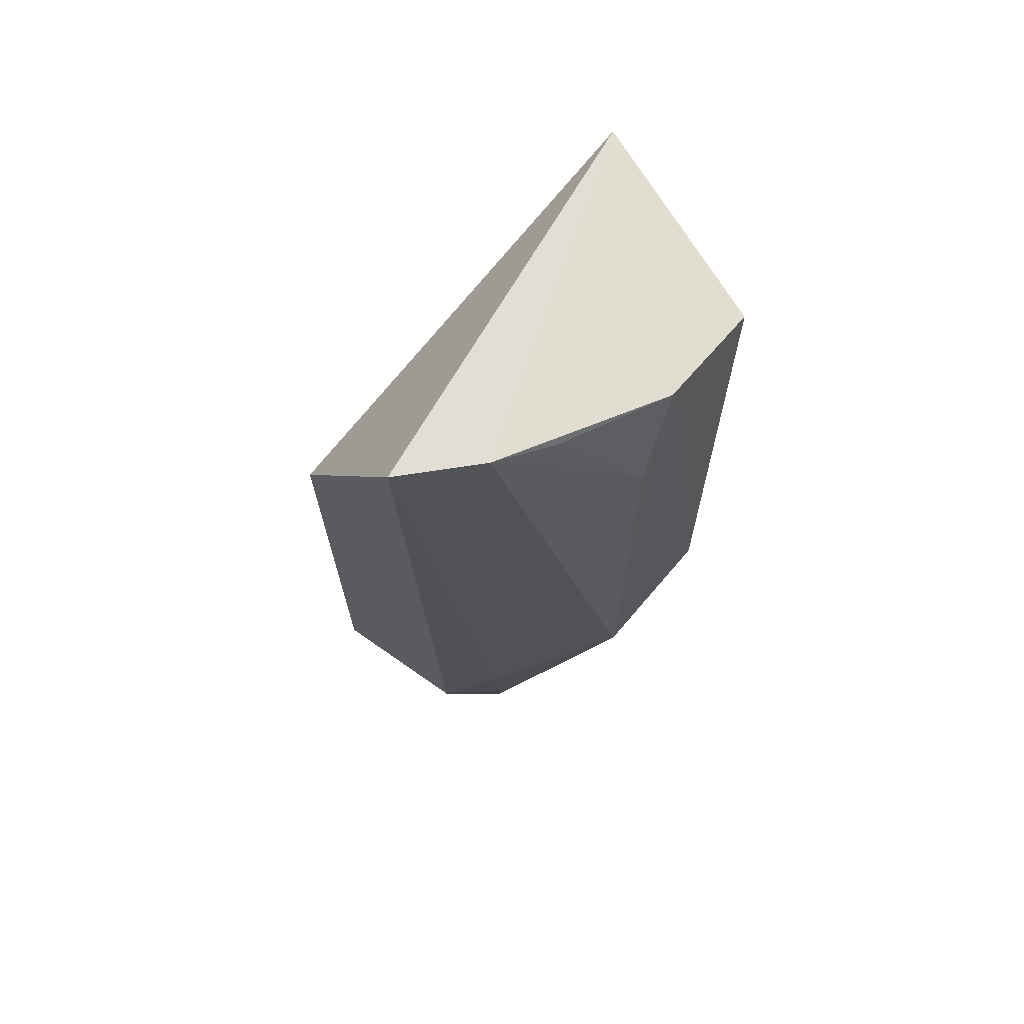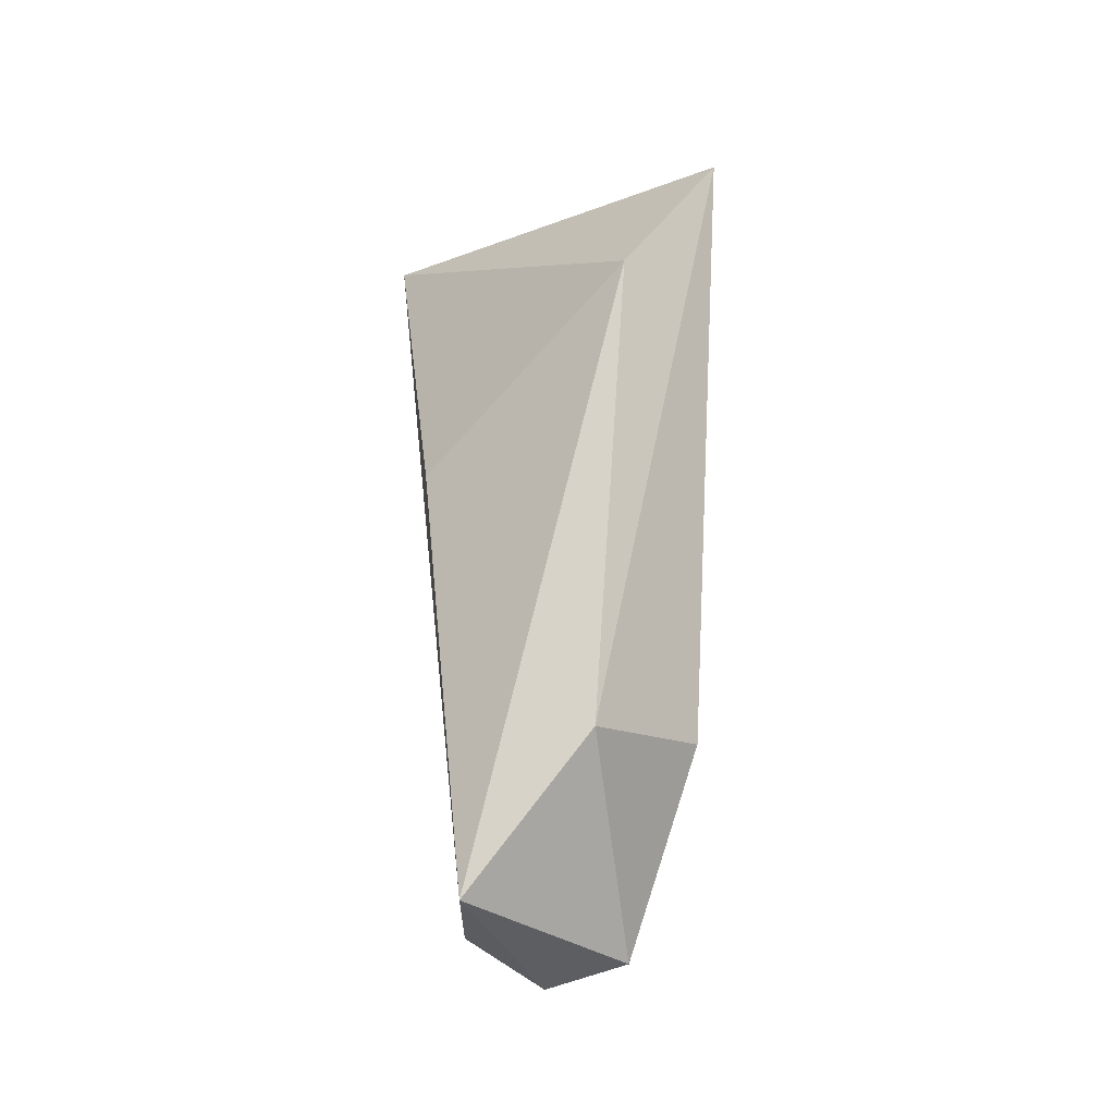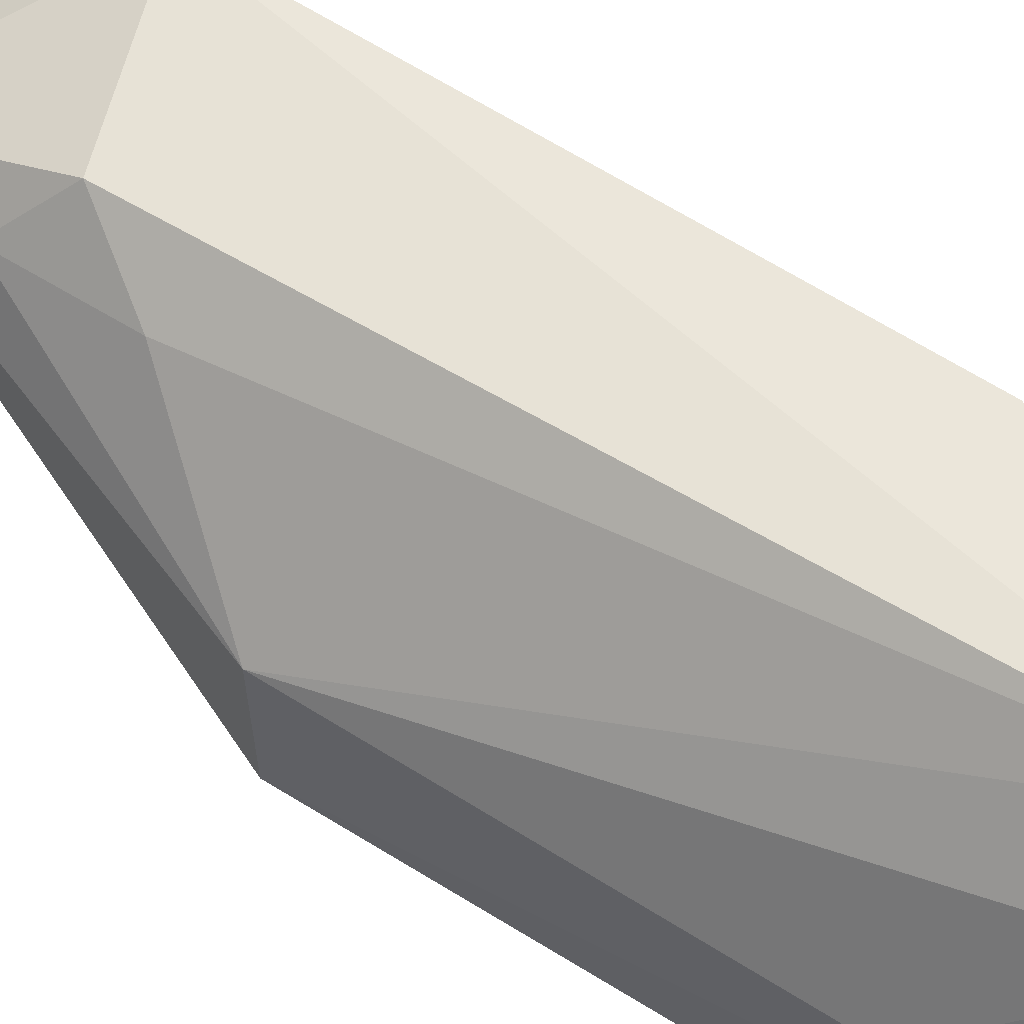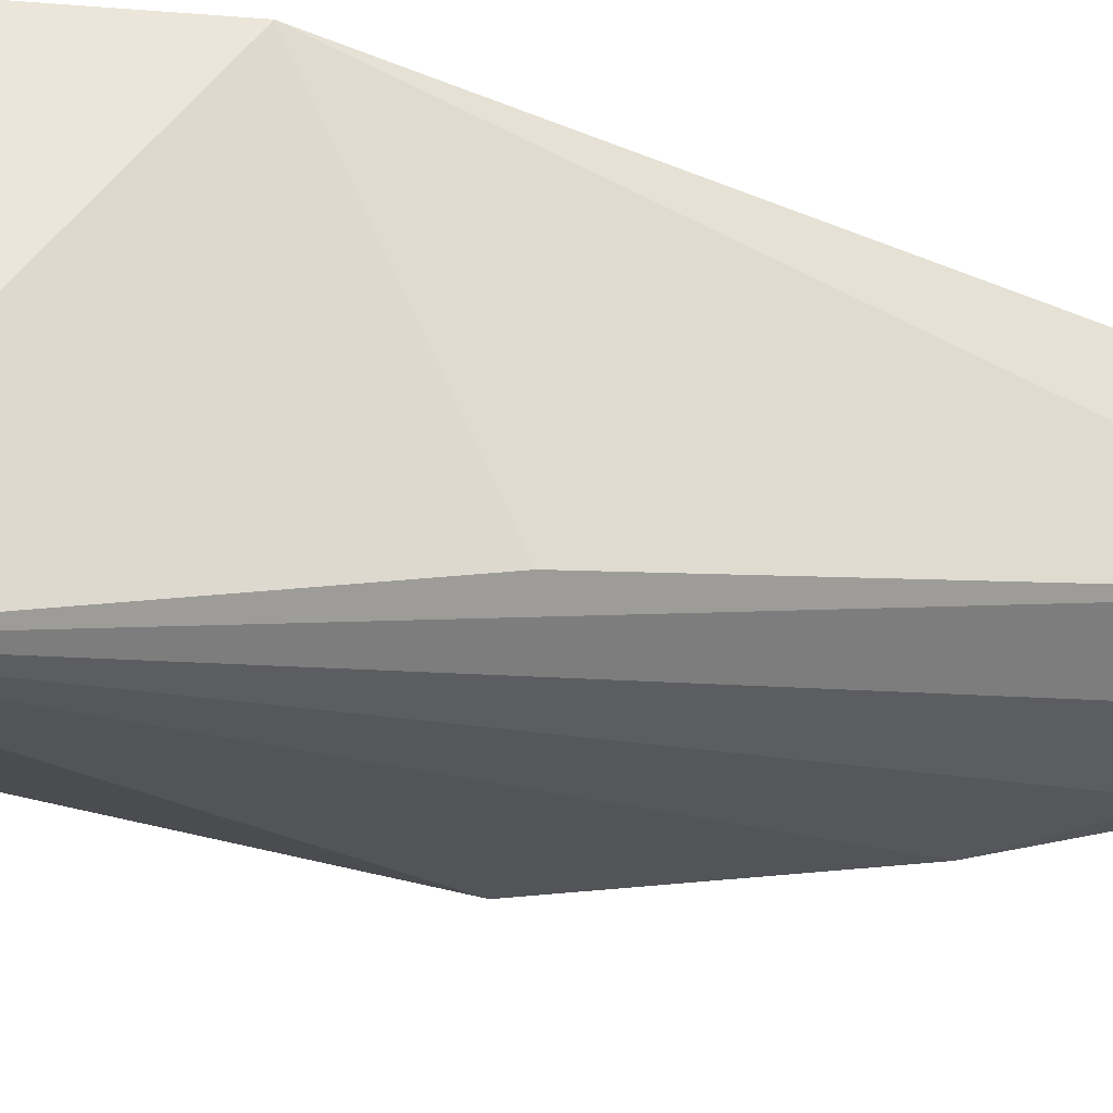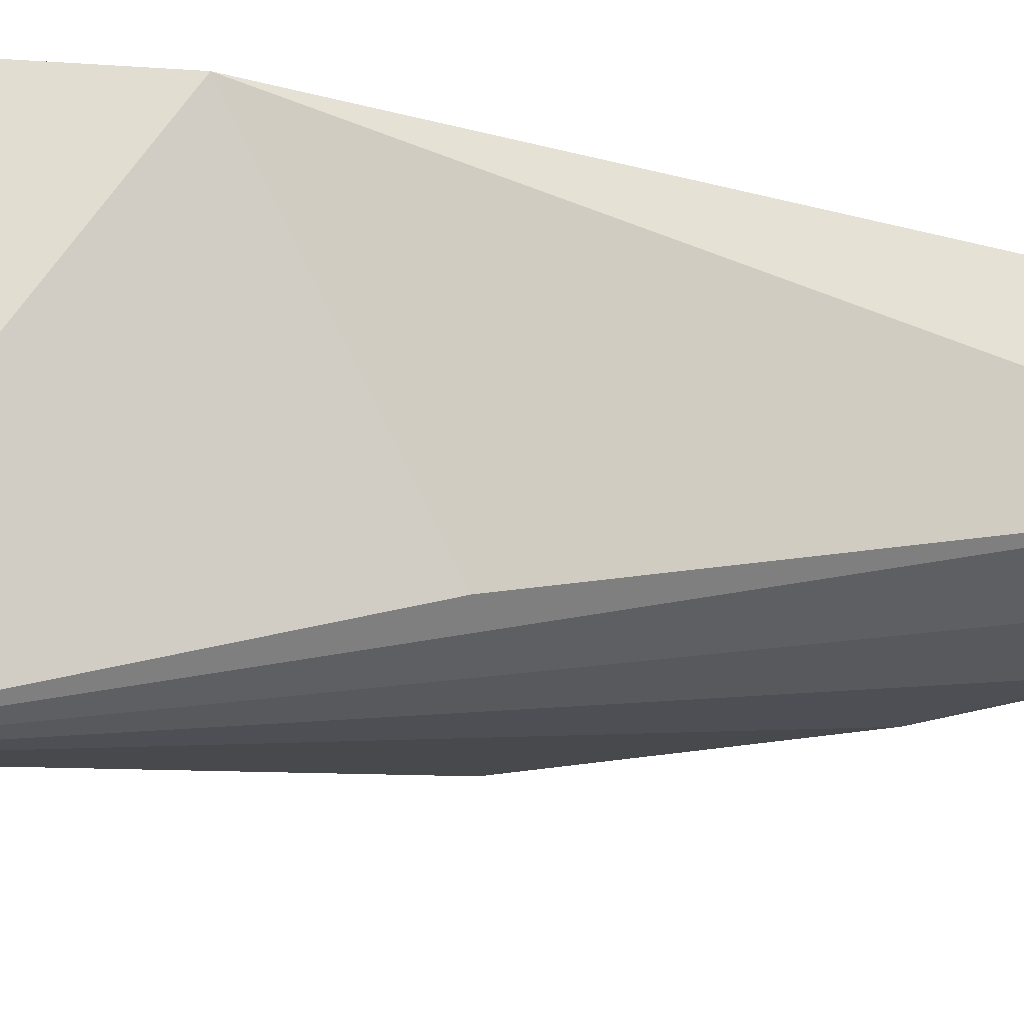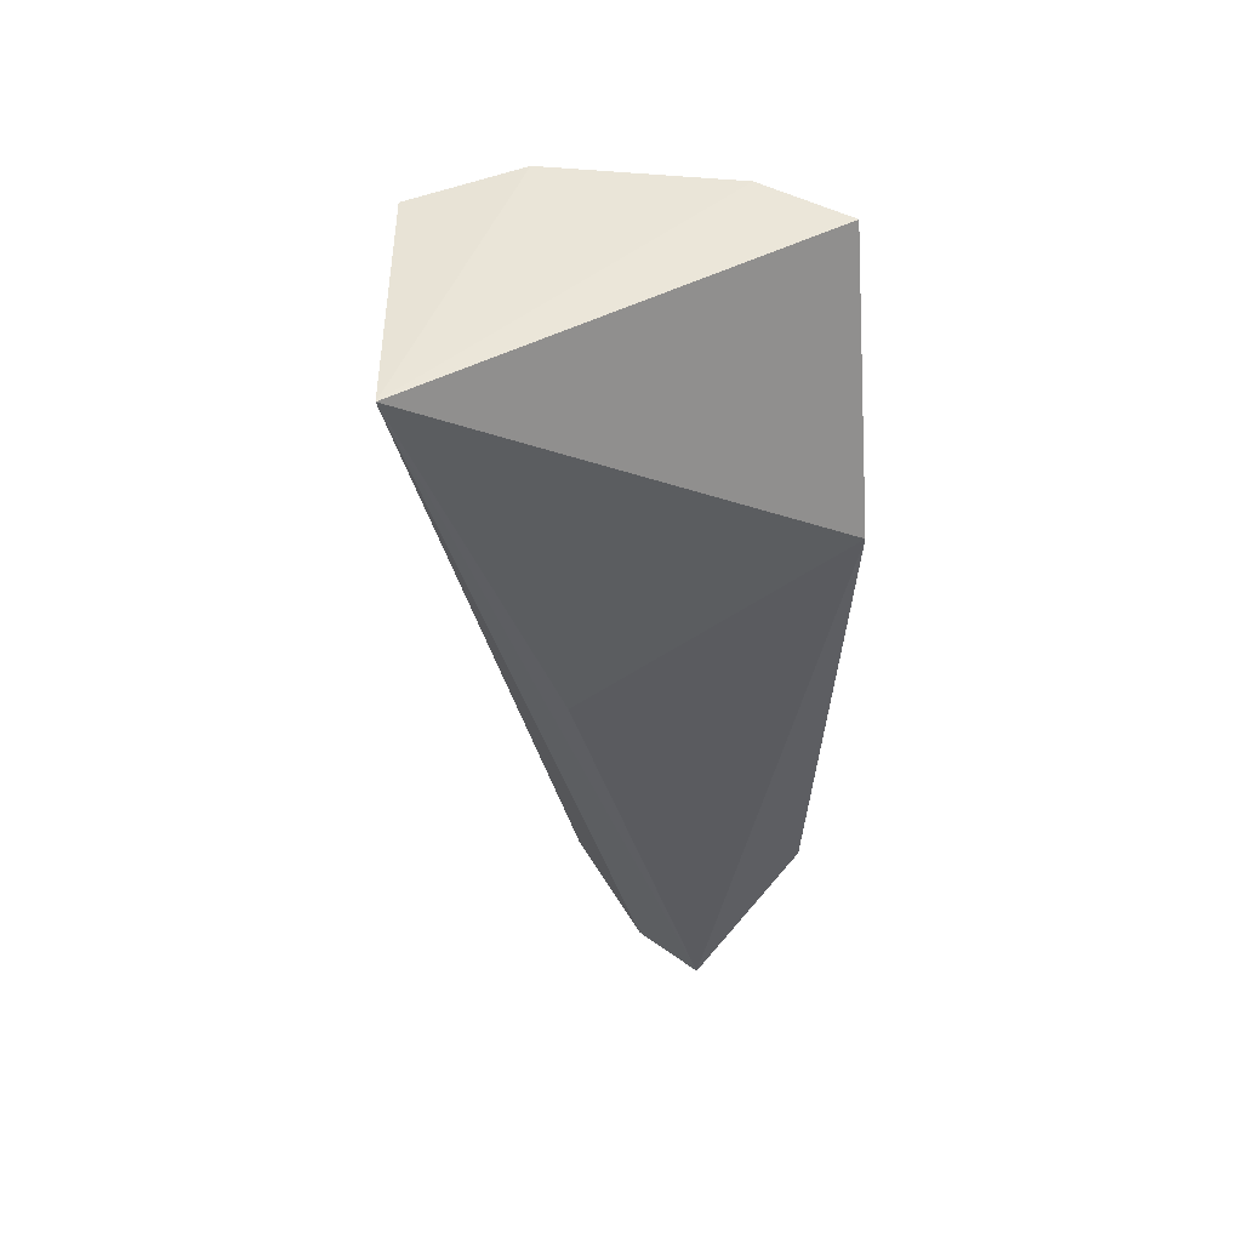
<metadata>
{"format":"obj","ext":"obj","renderer":"f3d","projection":"perspective","resolution":1024,"background":"white","views":[{"elev":66.0,"azim":-143.7,"up":"+Z"},{"elev":-34.0,"azim":124.4,"up":"+Z"},{"elev":66.1,"azim":-58.4,"up":"+Y"},{"elev":-31.8,"azim":60.5,"up":"+Y"},{"elev":-18.8,"azim":65.4,"up":"+Y"},{"elev":58.6,"azim":69.8,"up":"+Z"}]}
</metadata>
<code>
v -0.04989 0.02228 0.07061
v -0.0474 0.0004833 0.07111
v -0.03953 0.0125 0.02128
v -0.05041 0.01468 0.02142
v -0.05832 0.004696 0.0696
v -0.05223 0.007259 0.03073
v -0.04116 0.01893 0.02906
v -0.05331 0.01888 0.0707
v -0.04293 0.01029 0.02116
v -0.05862 0.005844 0.04267
v -0.04966 0.0195 0.03174
v -0.04225 0.0205 0.05821
v -0.05801 0.01055 0.06999
v -0.04736 0.00825 0.02596
v -0.04906 0.01062 0.02057
v -0.05807 0.01321 0.04224
v -0.04309 0.006544 0.04982
v -0.04991 0.008048 0.02707
v -0.05235 0.01793 0.03552
v -0.05793 0.01227 0.06355
v -0.05185 0.01647 0.02905
v -0.05517 0.01594 0.07008
f 7 3 4
f 8 2 1
f 9 3 2
f 10 6 2
f 10 2 5
f 11 7 4
f 11 1 7
f 12 7 1
f 12 1 2
f 12 3 7
f 13 5 2
f 13 2 8
f 13 10 5
f 14 9 2
f 14 2 6
f 15 4 3
f 15 3 9
f 15 9 14
f 15 10 4
f 15 6 10
f 16 8 1
f 16 10 13
f 16 4 10
f 17 12 2
f 17 2 3
f 17 3 12
f 18 15 14
f 18 14 6
f 18 6 15
f 19 16 1
f 19 1 11
f 20 16 13
f 20 8 16
f 21 19 11
f 21 11 4
f 21 4 16
f 21 16 19
f 22 20 13
f 22 13 8
f 22 8 20

</code>
